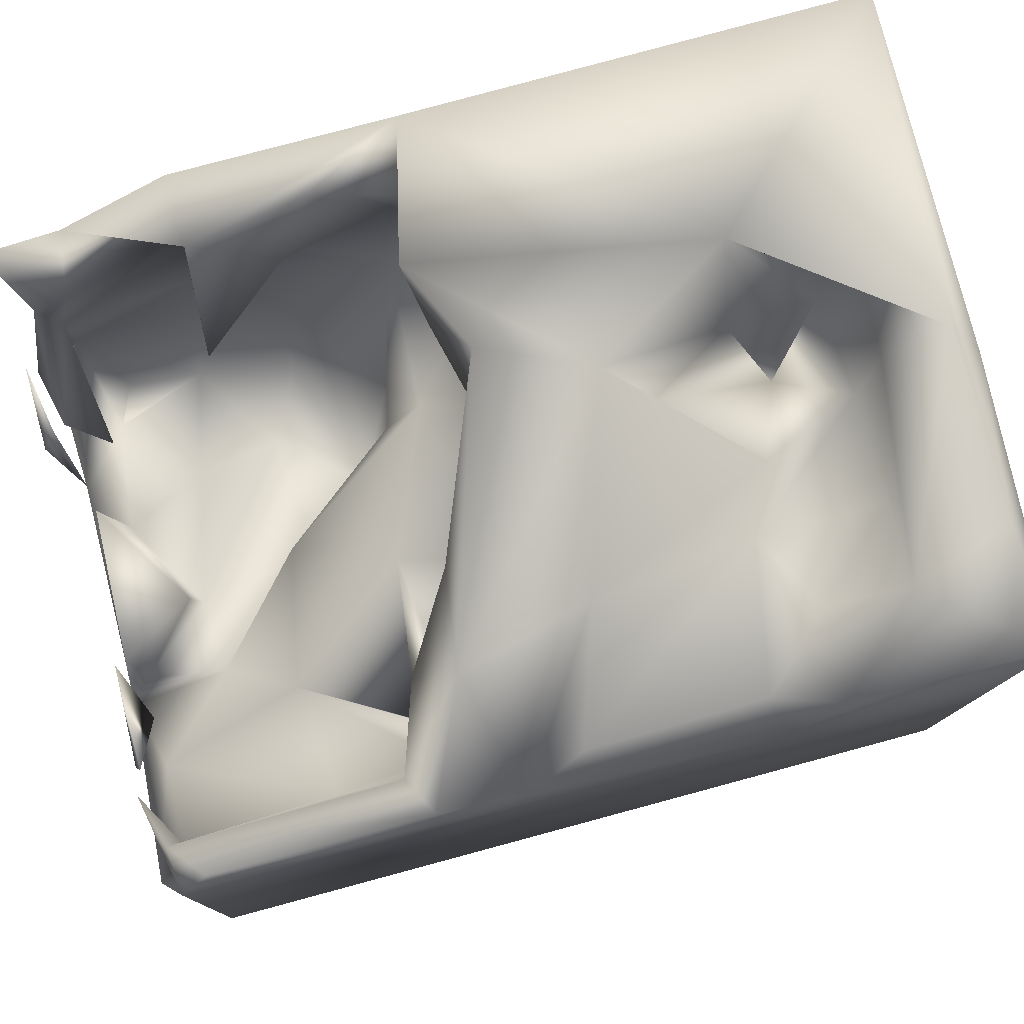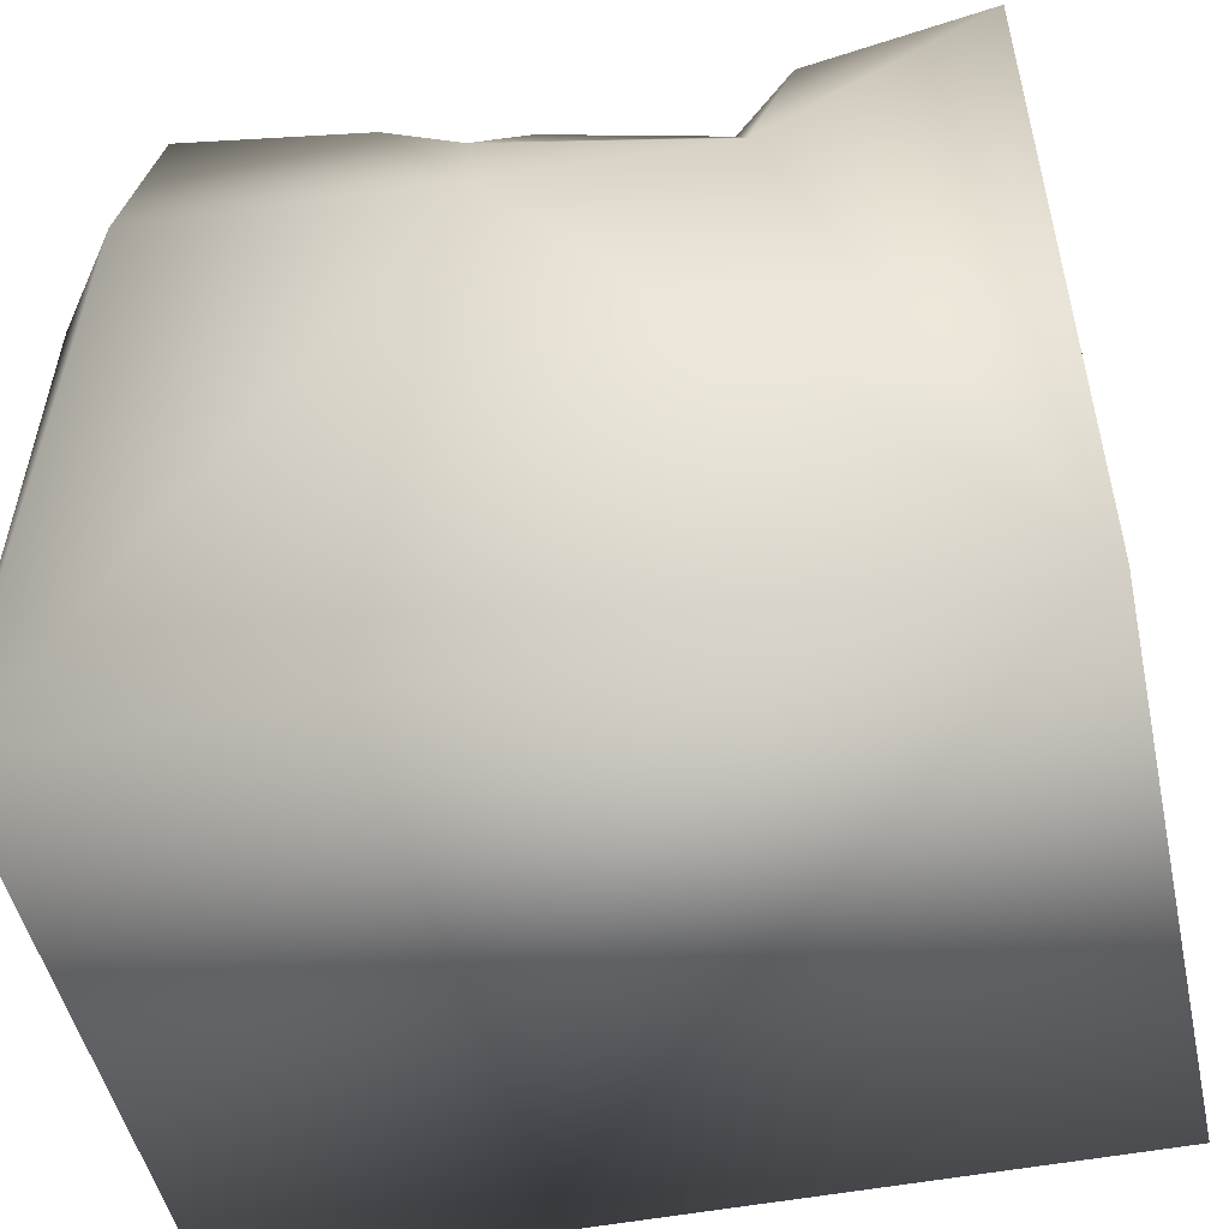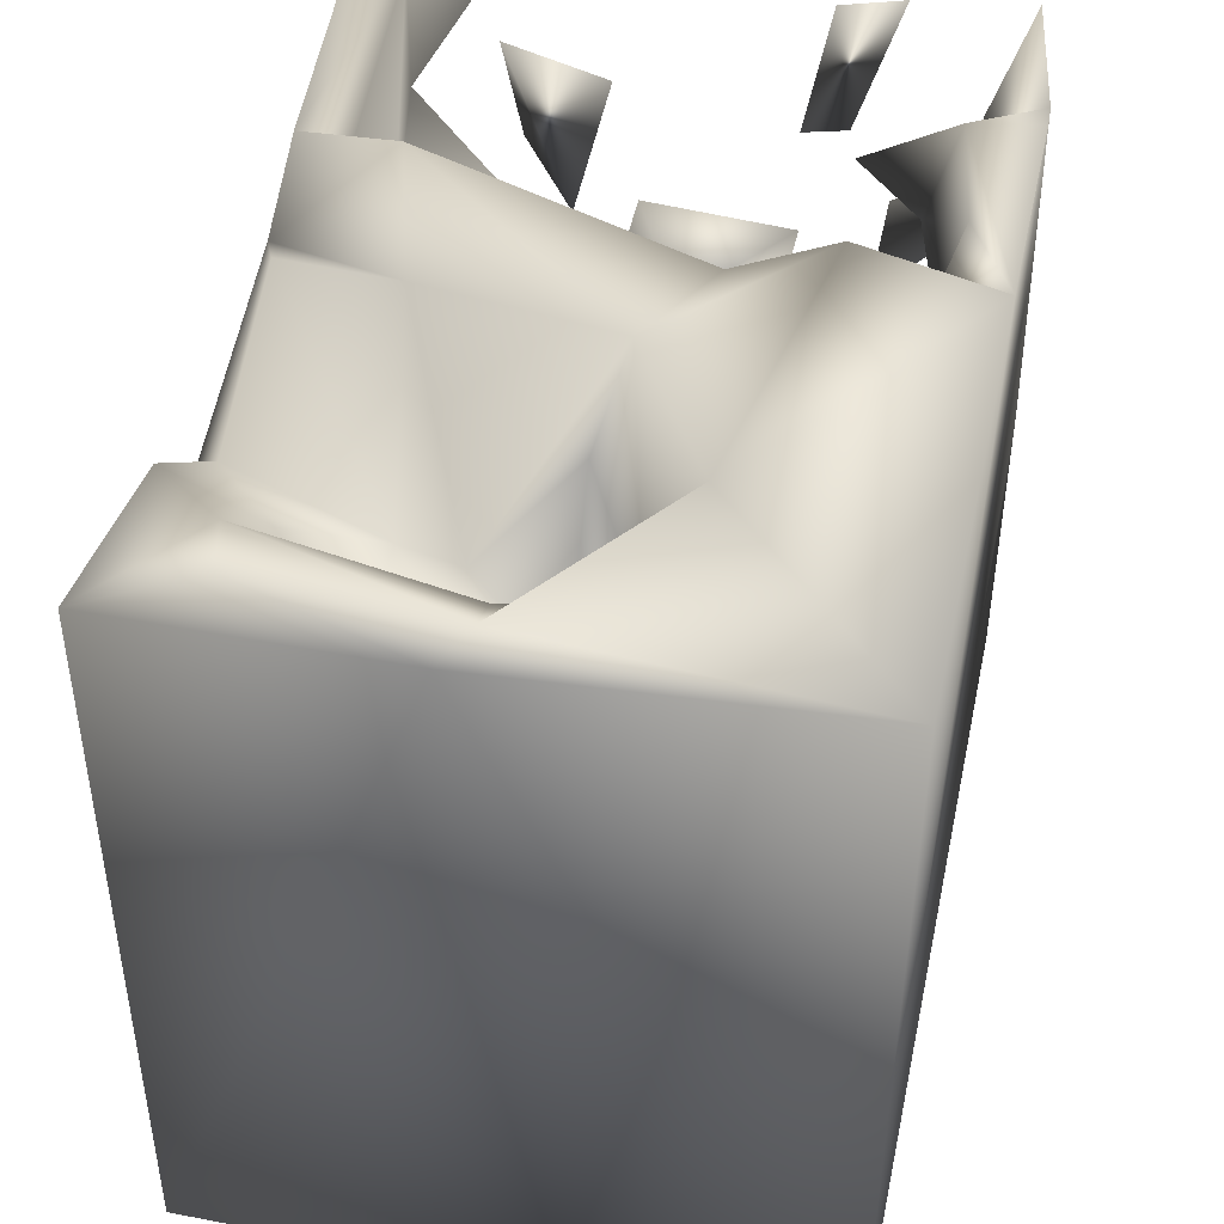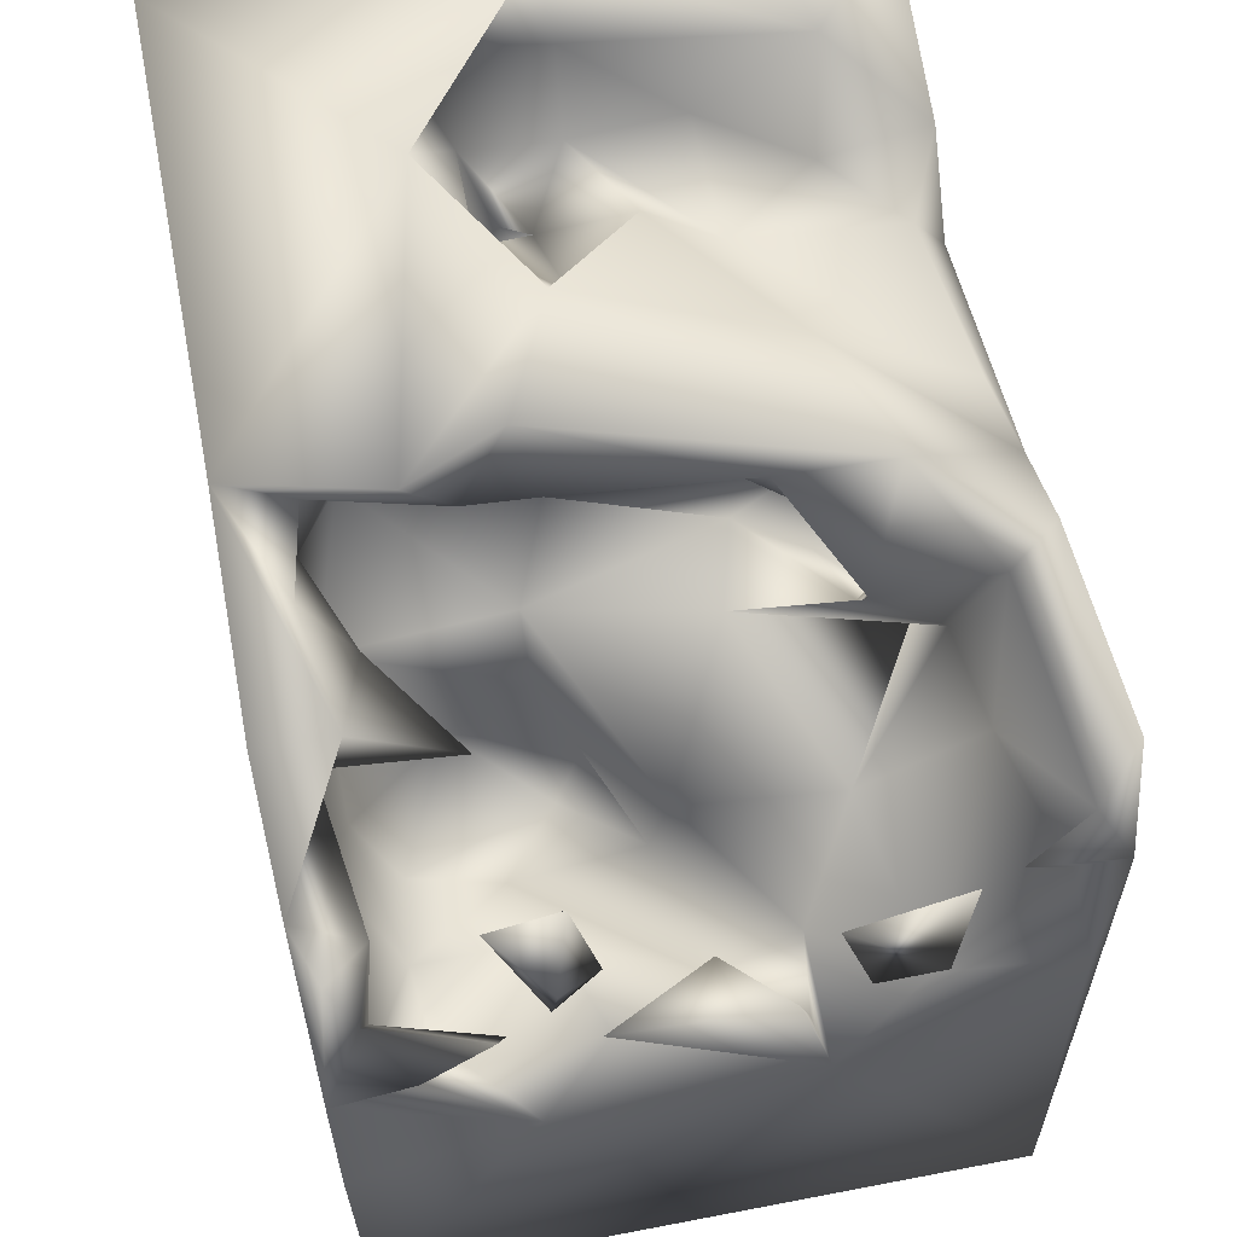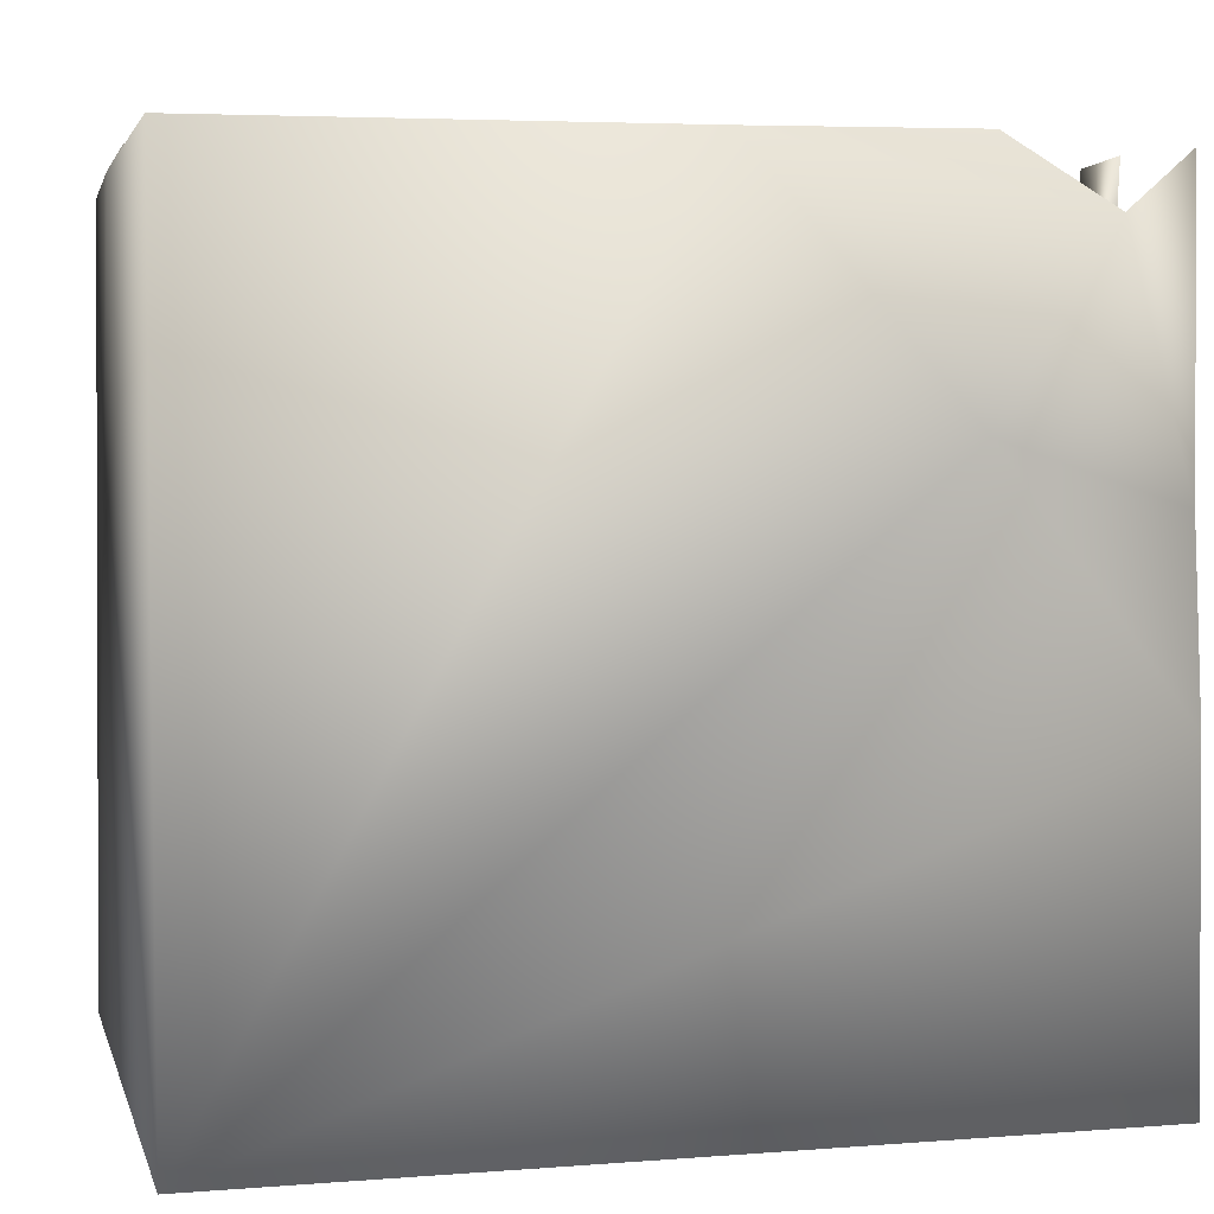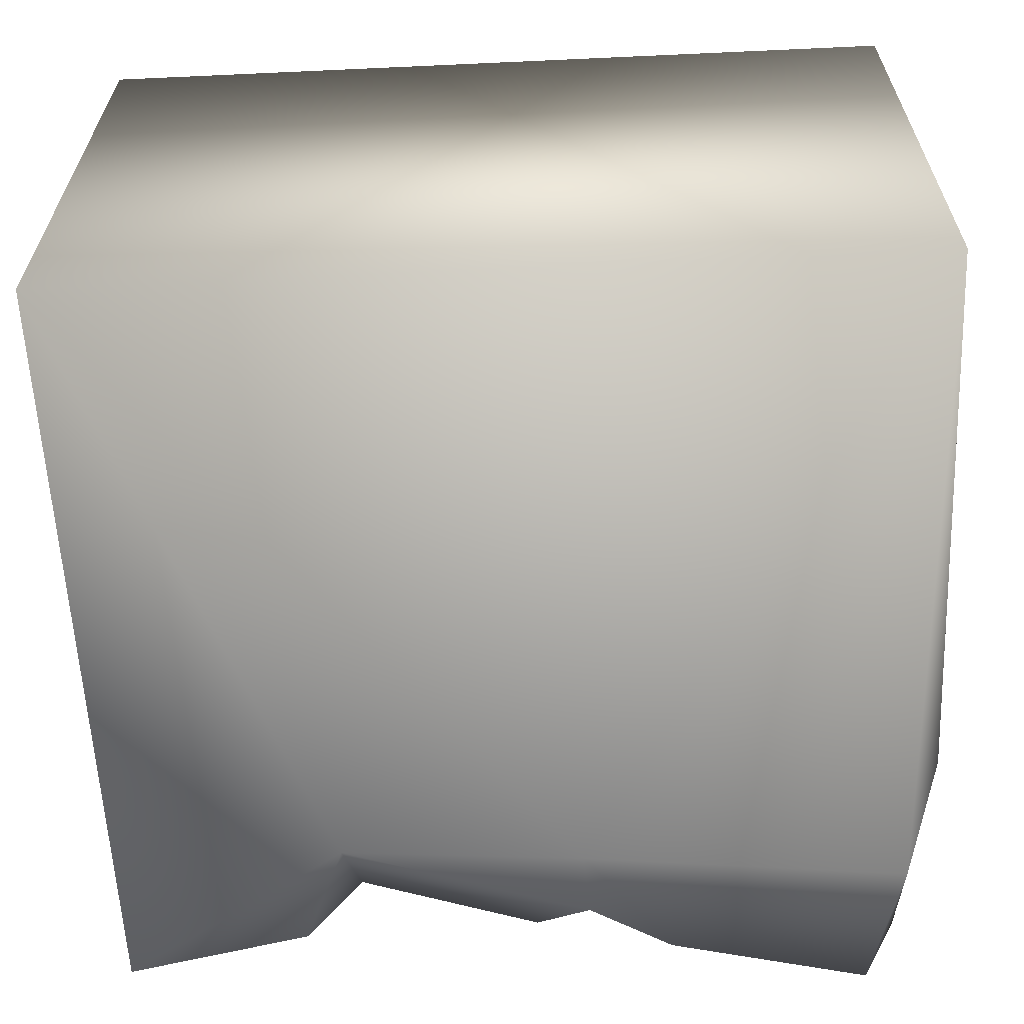
<metadata>
{"format":"obj","ext":"obj","renderer":"f3d","projection":"perspective","resolution":1024,"background":"white","views":[{"elev":79.9,"azim":164.9,"up":"+Y"},{"elev":-49.2,"azim":-167.5,"up":"+Y"},{"elev":46.6,"azim":-77.6,"up":"+Y"},{"elev":64.2,"azim":79.2,"up":"+Y"},{"elev":5.1,"azim":-13.7,"up":"+Y"},{"elev":-62.4,"azim":2.7,"up":"+Z"}]}
</metadata>
<code>
o Liquid_Domain
v -8.444 -9.091 6.212
v 8.47 -9.091 6.16
v 8.445 -9.08 -6.201
v -8.468 -9.096 -6.212
v 8.464 -0.9 -1.861
v 8.384 -2.663 6.153
v 8.401 -1.225 2.816
v 4.744 2.139 6.125
v 7.145 -2.539 5.087
v 7.504 -2.555 4.221
v 8.404 2.114 -5.692
v 8.227 0.9504 6.103
v 3.643 -1.898 4.362
v 5.532 -0.9128 4.511
v 7.361 -0.921 3.859
v 2.801 -1.846 1.619
v 1.762 -0.5157 3.279
v 4.346 -1.117 2.71
v 2.329 -0.8449 1.077
v 4.151 -1.034 0.2911
v 6.592 -0.8645 -0.1964
v 3.577 0.7094 5.072
v 5.93 0.228 2.218
v 6.424 -0.05167 -1.786
v 7.897 1.148 -3.451
v 7.796 4.497 -6.15
v 0.4822 6.924 6.163
v 7.635 0.8349 5.366
v 7.58 0.02229 1.525
v 4.486 1.338 0.01766
v 6.749 0.4248 -0.2624
v 7.951 0.1991 -1.556
v 2.068 1.661 1.815
v 8.026 1.394 1.765
v 1.188 2.045 5.097
v 7.463 0.5115 3.193
v -6.131 0.7396 -0.08665
v 8.153 1.482 -1.285
v 8.421 1.915 4.62
v -4.711 2.029 1.63
v -6.291 2.046 0.9528
v -4.622 2.081 0.1728
v -6.667 1.982 -0.9432
v 7.909 1.182 -2.493
v 7.613 2.714 5.218
v 8.123 2.28 3.381
v 8.316 2.492 -3.491
v 4.882 2.372 5.544
v 2.104 1.895 -4.455
v 4.725 2.742 -5
v -8.288 6.286 -6.1
v -3.664 3.402 -6.185
v 1.23 3.792 -6.163
v 7.995 3.73 5.329
v 5.033 2.038 -2.738
v -0.2011 3.046 -3.12
v 0.7103 1.842 -3.081
v 7.959 4.812 -3.807
v 2.235 2.921 -3.387
v 2.602 2.602 -4.193
v 1.167 3.34 -5.042
v 2.751 2.507 -4.779
v 4.804 5.908 5.325
v 1.346 2.814 1.851
v -5.281 3.14 0.454
v 0.9889 4.018 -1.564
v 8.027 4.207 -1.754
v 1.312 5.156 -6.077
v -8.412 6.941 6.192
v 6.953 5.679 6.088
v -0.9195 3.628 4.351
v 8.24 3.658 2.559
v -0.3756 3.368 1.138
v -8.472 6.496 -0.6585
v 2.82 4.128 -3.376
v 3.393 5.476 -5.26
v 7.789 3.811 1.72
v 8.308 4.426 2.468
v 2.52 3.952 -1.157
v -6.616 3.987 -2.46
v 0.4471 4.705 1.252
v -6.637 3.745 -0.3293
v -4.569 4.437 -1.227
v 0.4821 4.44 -1.761
v -3.994 4.099 -2.526
v -4.754 4.851 -4.144
v 7.544 3.865 -5.377
v 7.012 7.111 -6.086
v 8.345 6.748 5.663
v -0.7308 5.61 3.834
v -4.582 4.152 1.484
v -6.339 4.376 1.512
v -6.809 6.178 -0.2623
v 7.195 5.091 4.96
v 0.9856 5.161 5.108
v 0.871 5.662 2.619
v -2.736 5.284 0.2444
v -6.155 6.321 -4.411
v 1.607 5.087 -2.681
v -3.375 4.659 -5.491
v -4.547 5.597 -6.021
v 4.773 6.938 6.169
v 0.7306 6.43 4.91
v -4.58 7.009 2.412
v 1.732 6.579 -1.927
v 8.02 5.565 -4.311
v 7.638 6.324 -5.376
v 3.128 5.99 4.4
v 4.882 5.661 3.063
v 8 6.744 3.448
v 7.811 6.584 2.216
v 0.2171 5.772 -5.626
v 2.99 6.16 -6.046
v 2.485 6.604 5.213
v 0.2756 6.806 1.712
v -1.801 7.028 0.7217
v -0.602 6.406 -3.159
v 4.755 6.78 4.839
v -6.835 6.724 2.416
v -7.951 7.154 -3.845
v 2.017 7.03 -3.866
v -7.957 6.977 -0.1358
v 1.143 6.979 3.469
f 2 1 3
f 3 1 4
f 2 3 5
f 1 74 4
f 2 6 1
f 6 2 7
f 2 5 7
f 1 6 8
f 1 8 27
f 10 14 9
f 11 3 26
f 5 3 11
f 9 15 10
f 6 7 12
f 10 15 14
f 13 14 18
f 13 16 17
f 18 16 13
f 19 17 16
f 20 19 16
f 18 20 16
f 21 20 18
f 21 24 20
f 6 12 8
f 28 15 9
f 15 7 29
f 18 23 21
f 5 11 25
f 13 22 14
f 9 14 28
f 15 28 7
f 17 22 13
f 15 23 14
f 18 14 23
f 7 5 29
f 29 5 34
f 30 20 24
f 21 31 32
f 32 24 21
f 32 5 24
f 3 4 53
f 3 53 26
f 28 12 7
f 22 48 14
f 15 29 23
f 21 23 29
f 20 33 19
f 33 20 30
f 29 31 21
f 5 25 24
f 17 19 33
f 5 32 38
f 14 48 28
f 35 22 17
f 34 31 29
f 31 38 32
f 34 5 38
f 55 24 25
f 28 39 12
f 22 35 48
f 45 36 39
f 35 17 33
f 37 41 40
f 42 37 40
f 43 41 37
f 28 48 45
f 45 39 28
f 39 36 46
f 33 30 64
f 34 38 31
f 37 42 43
f 55 25 50
f 45 46 36
f 44 58 47
f 87 50 25
f 43 65 41
f 42 65 43
f 30 24 55
f 57 59 49
f 59 60 49
f 56 57 49
f 60 55 49
f 49 61 56
f 61 49 62
f 50 62 55
f 62 49 55
f 25 11 87
f 4 52 53
f 46 45 54
f 54 39 46
f 71 35 64
f 35 33 64
f 40 65 42
f 66 57 56
f 44 47 67
f 57 66 59
f 44 67 58
f 60 79 55
f 60 59 62
f 59 61 62
f 60 62 79
f 52 68 53
f 1 27 69
f 8 70 27
f 35 63 48
f 39 54 12
f 64 73 71
f 41 65 92
f 64 30 79
f 30 55 79
f 66 79 59
f 79 75 59
f 59 75 61
f 79 62 75
f 45 48 63
f 41 92 40
f 72 77 78
f 40 91 65
f 73 64 66
f 79 66 64
f 85 80 82
f 56 84 66
f 47 58 67
f 75 62 76
f 50 76 62
f 4 74 51
f 35 95 63
f 71 95 35
f 71 73 81
f 92 65 82
f 65 83 82
f 85 82 83
f 86 80 85
f 100 86 85
f 75 99 61
f 87 11 26
f 4 51 52
f 52 100 68
f 26 53 88
f 8 12 70
f 12 54 89
f 92 91 40
f 73 66 81
f 84 81 66
f 97 83 65
f 82 80 93
f 99 56 61
f 84 56 99
f 54 45 94
f 90 71 81
f 92 82 93
f 91 97 65
f 98 93 80
f 76 50 107
f 100 52 101
f 52 51 101
f 70 102 27
f 70 12 89
f 45 63 94
f 54 94 89
f 1 69 74
f 90 95 71
f 81 96 90
f 81 84 105
f 86 98 80
f 26 106 87
f 101 86 100
f 100 112 68
f 53 68 113
f 110 72 78
f 72 111 77
f 111 78 77
f 91 116 97
f 105 84 99
f 105 99 75
f 112 100 85
f 87 106 107
f 106 26 107
f 50 87 107
f 53 113 88
f 70 94 63
f 95 114 108
f 95 108 63
f 63 108 109
f 90 103 95
f 63 109 118
f 103 90 96
f 72 110 111
f 92 104 91
f 115 96 81
f 97 116 83
f 116 117 83
f 83 117 85
f 112 85 117
f 26 88 107
f 70 89 94
f 63 118 70
f 103 96 123
f 78 111 110
f 92 119 104
f 91 104 116
f 81 105 115
f 121 105 75
f 75 76 121
f 117 121 68
f 86 101 98
f 68 112 117
f 101 51 98
f 68 121 113
f 76 113 121
f 113 76 107
f 118 102 70
f 95 103 114
f 108 114 118
f 108 118 109
f 115 123 96
f 119 92 93
f 93 98 122
f 74 120 51
f 98 51 120
f 113 107 88
f 27 104 69
f 102 118 27
f 118 114 27
f 114 103 27
f 104 122 69
f 103 123 27
f 123 104 27
f 69 122 74
f 123 116 104
f 104 119 122
f 119 93 122
f 115 116 123
f 122 120 74
f 121 116 115
f 115 105 121
f 121 117 116
f 122 98 120

</code>
